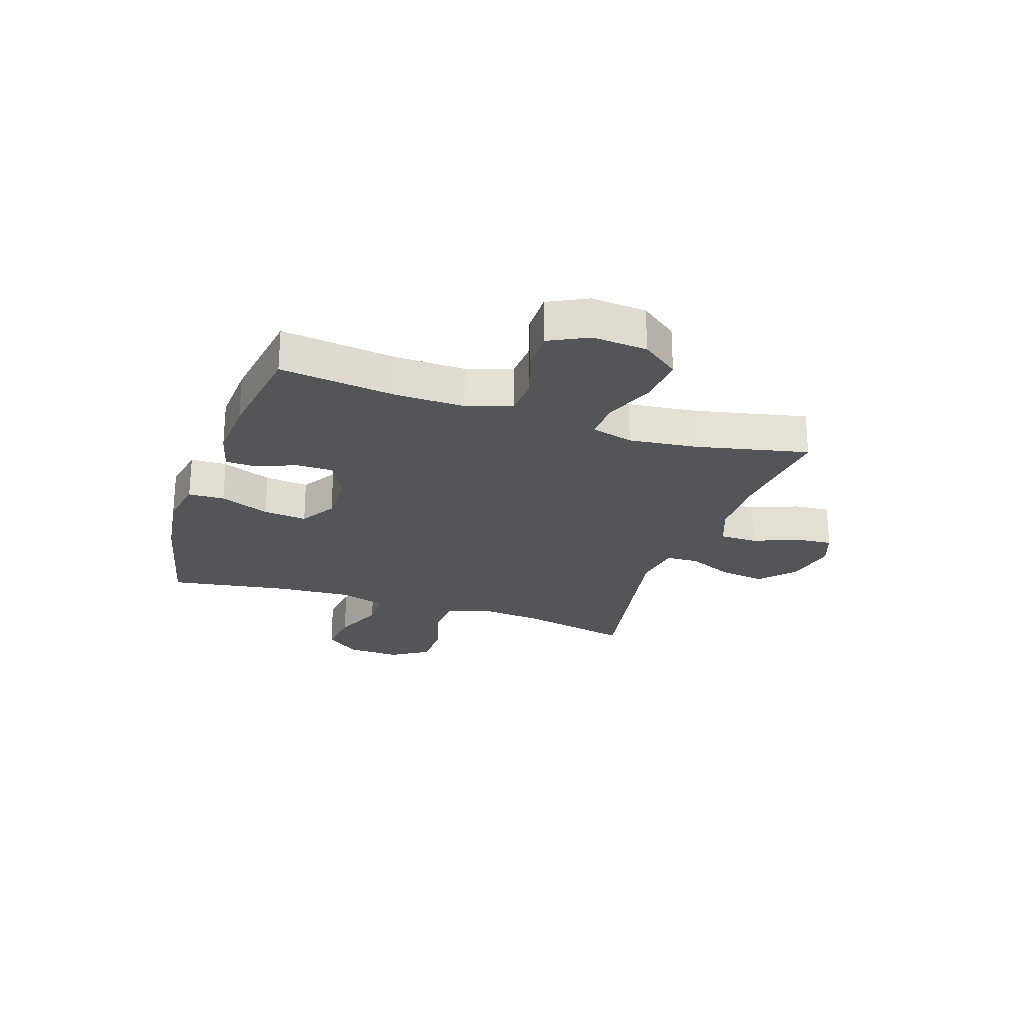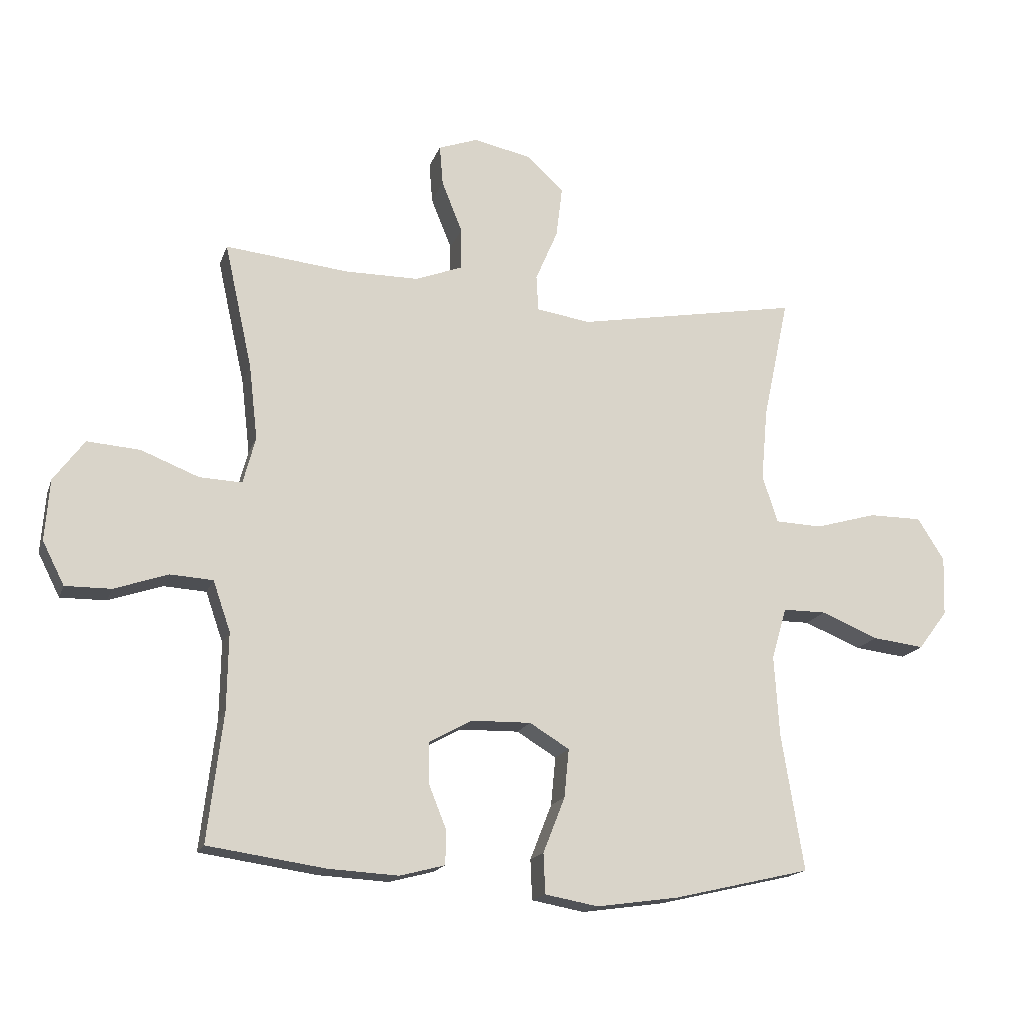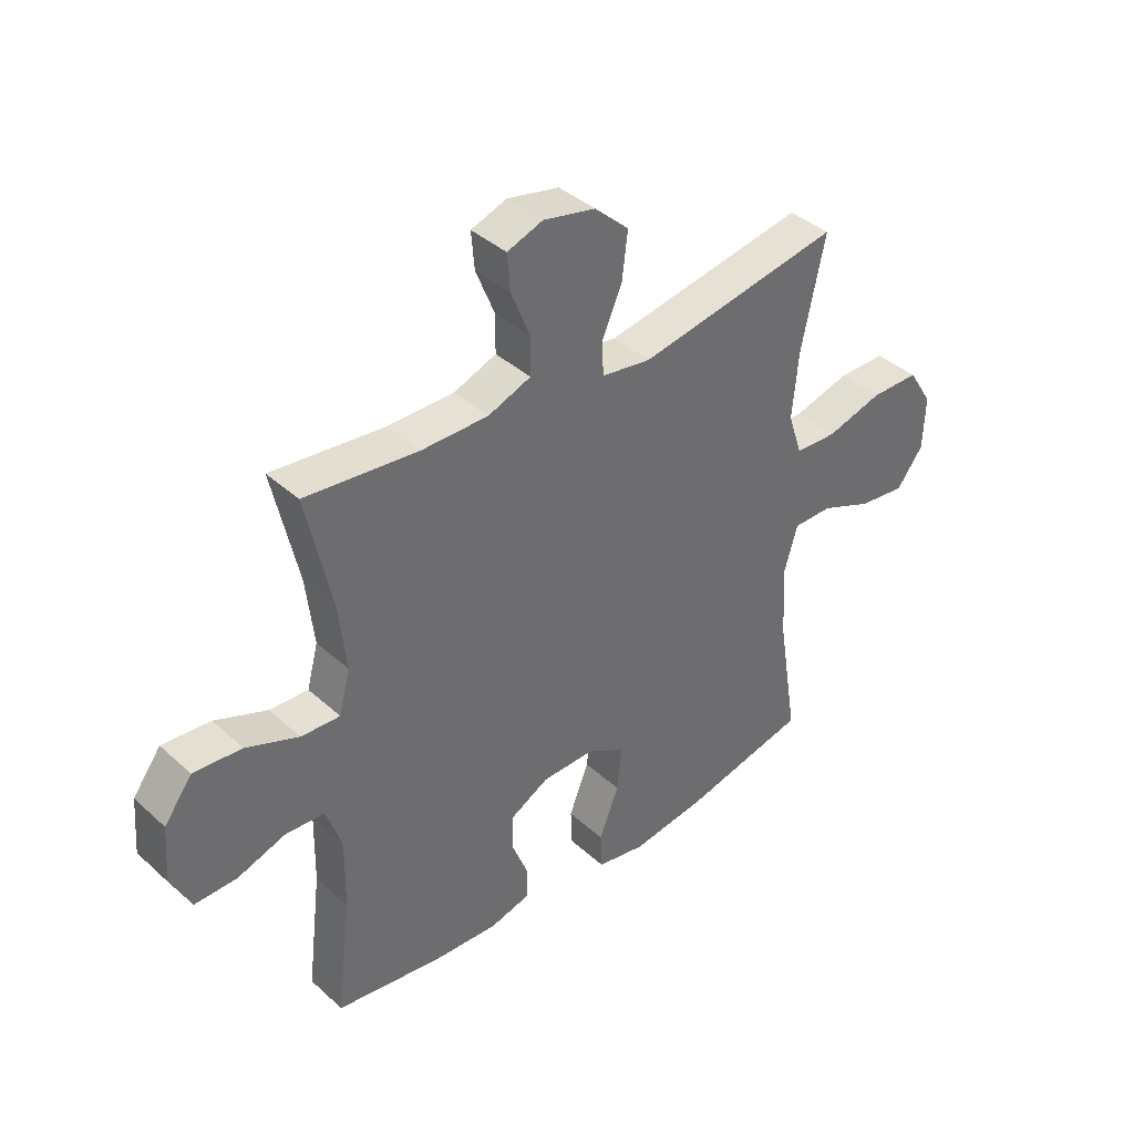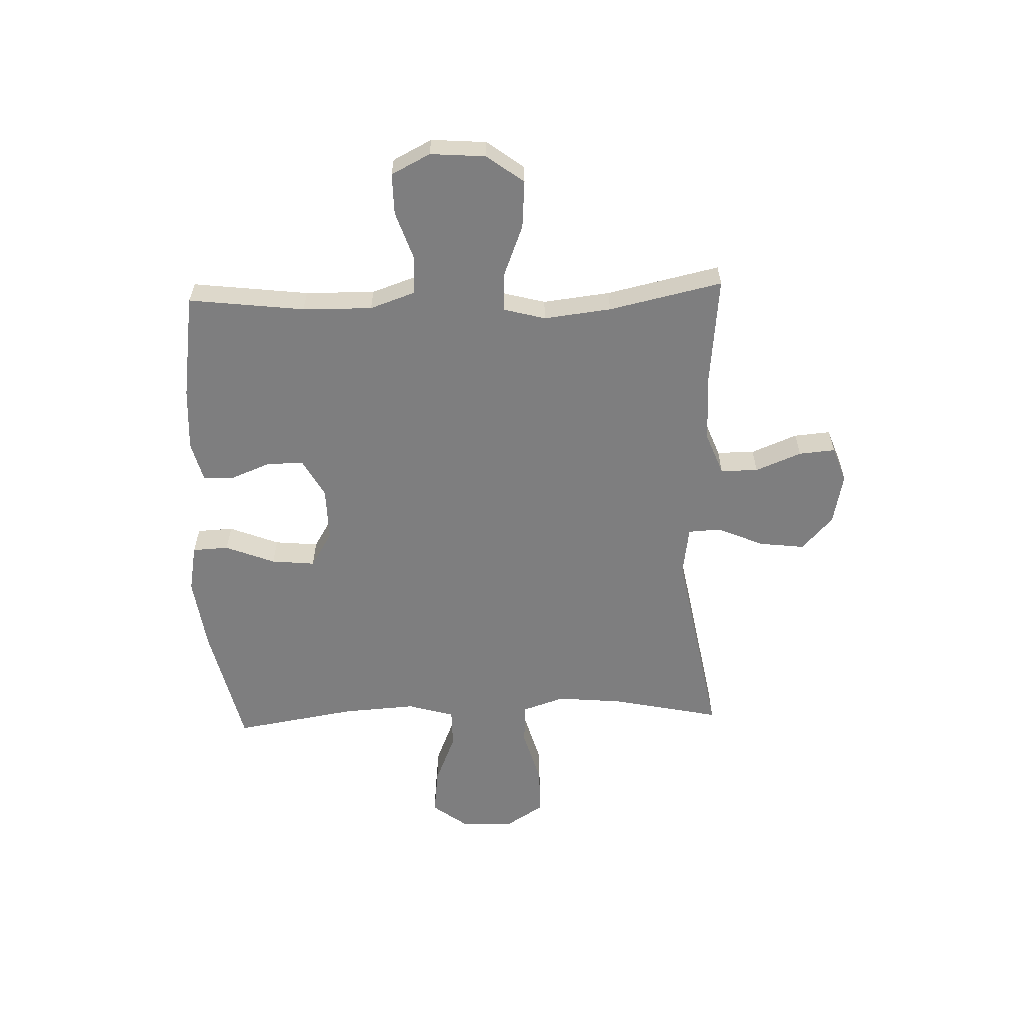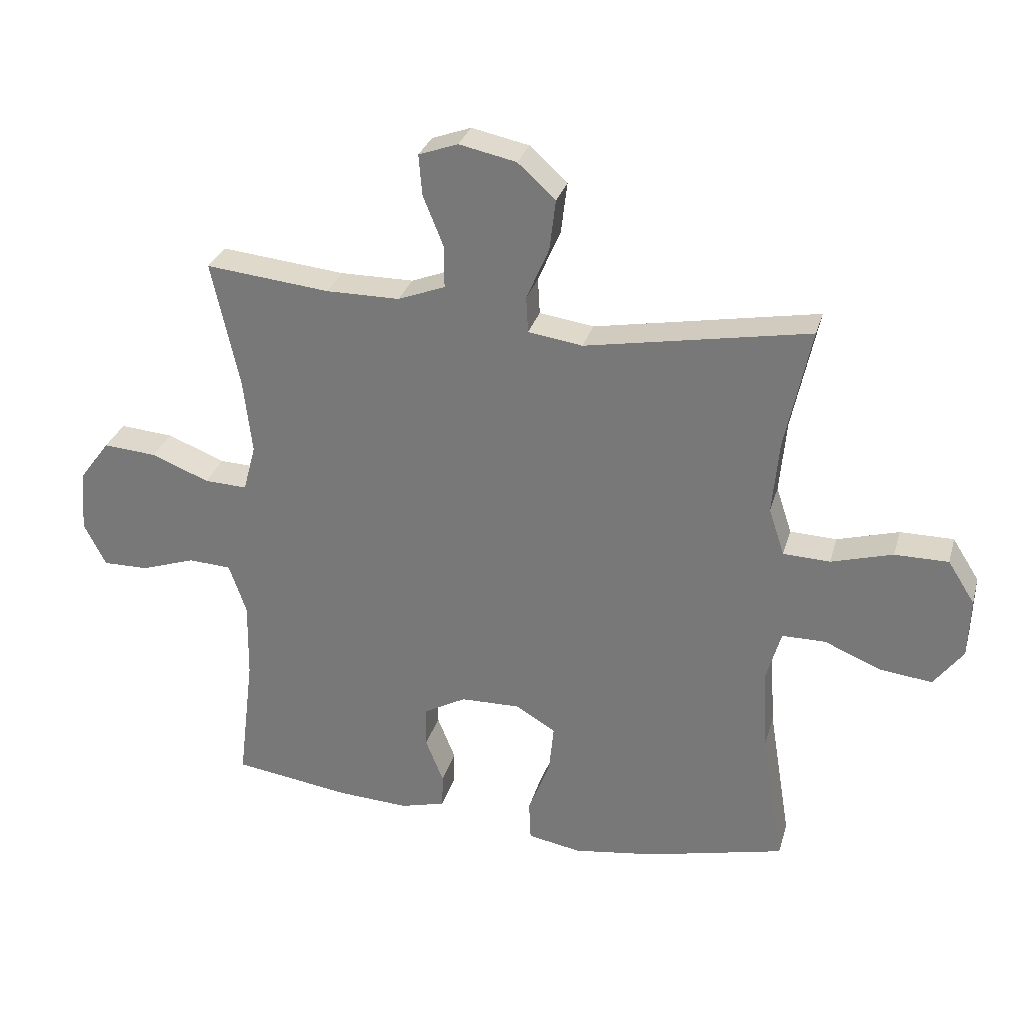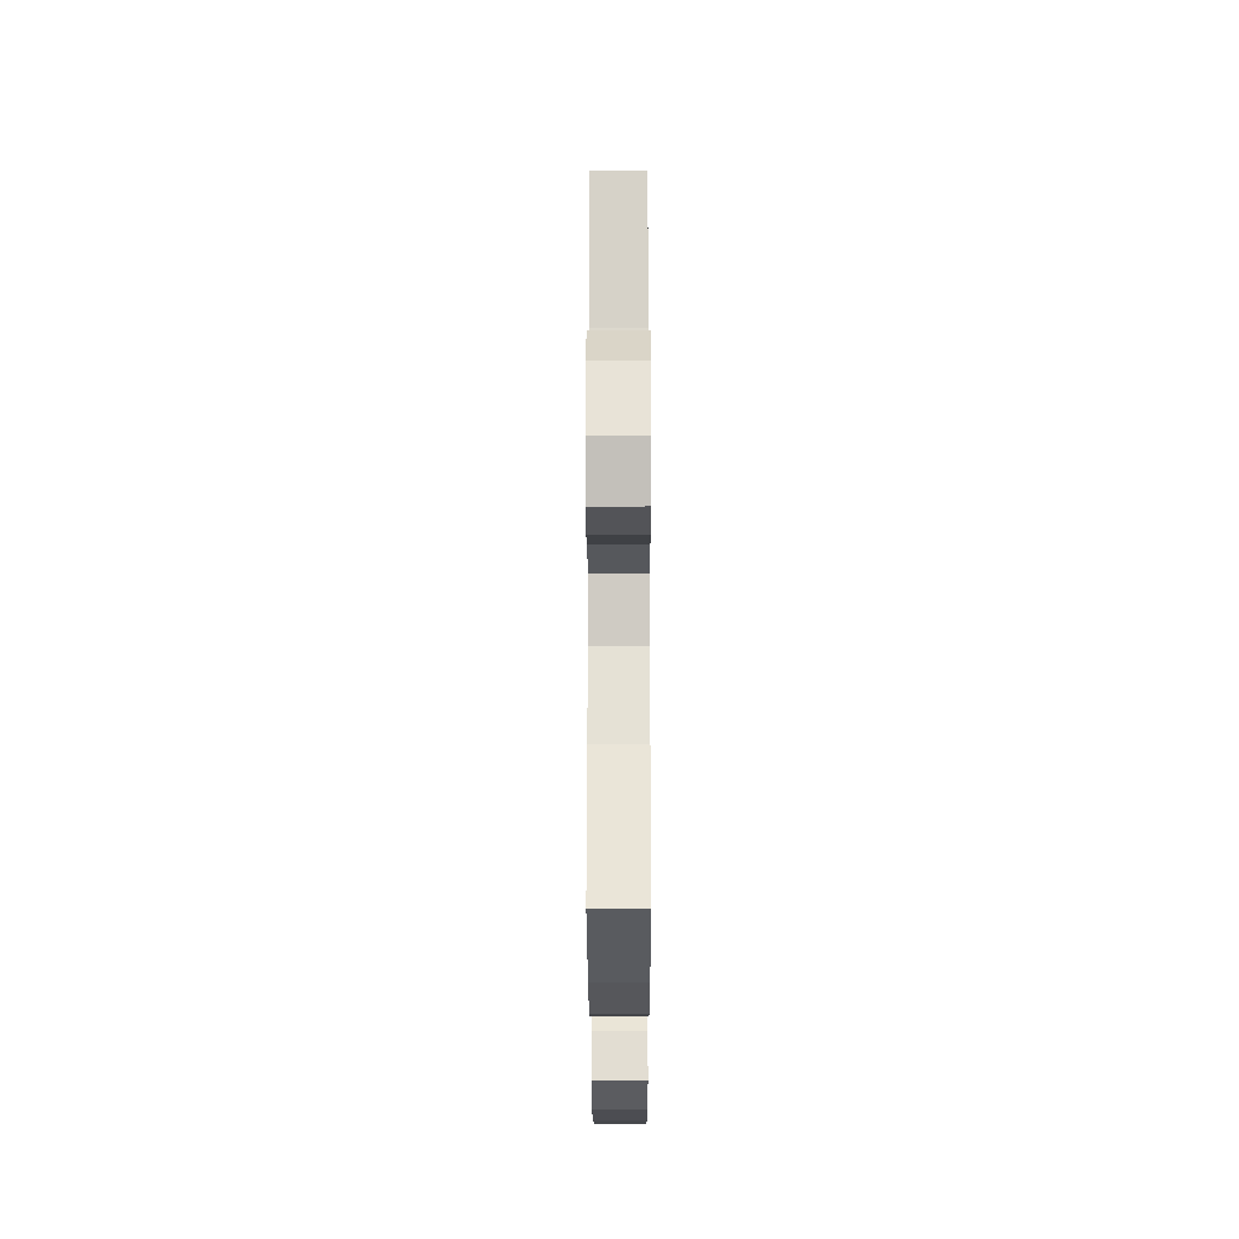
<metadata>
{"format":"obj","ext":"obj","renderer":"f3d","projection":"perspective","resolution":1024,"background":"white","views":[{"elev":-24.6,"azim":-108.6,"up":"+Y"},{"elev":-16.8,"azim":-15.9,"up":"+Z"},{"elev":39.0,"azim":-41.7,"up":"+Z"},{"elev":-59.5,"azim":-88.0,"up":"+Y"},{"elev":29.6,"azim":15.0,"up":"+Z"},{"elev":-24.2,"azim":-89.9,"up":"+Z"}]}
</metadata>
<code>
o path2538
v -0.4537 0.0375 0.2737
v -0.4395 0.0375 0.1501
v -0.4601 0.0375 0.07272
v -0.5304 0.0375 0.07571
v -0.6263 0.0375 0.1134
v -0.7138 0.0375 0.1202
v -0.7647 0.0375 0.05179
v -0.7725 0.0375 -0.04983
v -0.7362 0.0375 -0.1213
v -0.6603 0.0375 -0.1205
v -0.5712 0.0375 -0.09028
v -0.5006 0.0375 -0.09459
v -0.4719 0.0375 -0.1778
v -0.4739 0.0375 -0.3056
v -0.4997 0.0375 -0.5193
v -0.305 0.0375 -0.5478
v -0.189 0.0375 -0.5543
v -0.1147 0.0375 -0.5349
v -0.1134 0.0375 -0.479
v -0.1429 0.0375 -0.4049
v -0.1427 0.0375 -0.3375
v -0.07242 0.0375 -0.2987
v 0.02642 0.0375 -0.2968
v 0.09207 0.0375 -0.3369
v 0.08421 0.0375 -0.4171
v 0.04827 0.0375 -0.5084
v 0.05115 0.0375 -0.575
v 0.1389 0.0375 -0.591
v 0.2746 0.0375 -0.5721
v 0.502 0.0375 -0.5193
v 0.4654 0.0375 -0.2938
v 0.457 0.0375 -0.1597
v 0.4819 0.0375 -0.07416
v 0.5534 0.0375 -0.07416
v 0.6481 0.0375 -0.1131
v 0.7334 0.0375 -0.1234
v 0.7817 0.0375 -0.05927
v 0.7851 0.0375 0.03882
v 0.7407 0.0375 0.1087
v 0.6525 0.0375 0.1089
v 0.551 0.0375 0.07991
v 0.4739 0.0375 0.08313
v 0.4482 0.0375 0.1611
v 0.4592 0.0375 0.2813
v 0.502 0.0375 0.4826
v 0.1325 0.0375 0.416
v 0.04294 0.0375 0.4294
v 0.03965 0.0375 0.4889
v 0.0766 0.0375 0.5746
v 0.08674 0.0375 0.6583
v 0.02449 0.0375 0.7153
v -0.06992 0.0375 0.7354
v -0.1348 0.0375 0.712
v -0.1293 0.0375 0.6451
v -0.09529 0.0375 0.5607
v -0.09537 0.0375 0.4916
v -0.173 0.0375 0.4617
v -0.2948 0.0375 0.4613
v -0.4997 0.0375 0.4826
v -0.4537 -0.0375 0.2737
v -0.4395 -0.0375 0.1501
v -0.4601 -0.0375 0.07272
v -0.5304 -0.0375 0.07571
v -0.6263 -0.0375 0.1134
v -0.7138 -0.0375 0.1202
v -0.7647 -0.0375 0.05179
v -0.7725 -0.0375 -0.04983
v -0.7362 -0.0375 -0.1213
v -0.6603 -0.0375 -0.1205
v -0.5712 -0.0375 -0.09028
v -0.5006 -0.0375 -0.09459
v -0.4719 -0.0375 -0.1778
v -0.4739 -0.0375 -0.3056
v -0.4997 -0.0375 -0.5193
v -0.305 -0.0375 -0.5478
v -0.189 -0.0375 -0.5543
v -0.1147 -0.0375 -0.5349
v -0.1134 -0.0375 -0.479
v -0.1429 -0.0375 -0.4049
v -0.1427 -0.0375 -0.3375
v -0.07242 -0.0375 -0.2987
v 0.02642 -0.0375 -0.2968
v 0.09207 -0.0375 -0.3369
v 0.08421 -0.0375 -0.4171
v 0.04827 -0.0375 -0.5084
v 0.05115 -0.0375 -0.575
v 0.1389 -0.0375 -0.591
v 0.2746 -0.0375 -0.5721
v 0.502 -0.0375 -0.5193
v 0.4654 -0.0375 -0.2938
v 0.457 -0.0375 -0.1597
v 0.4819 -0.0375 -0.07416
v 0.5534 -0.0375 -0.07416
v 0.6481 -0.0375 -0.1131
v 0.7334 -0.0375 -0.1234
v 0.7817 -0.0375 -0.05927
v 0.7851 -0.0375 0.03882
v 0.7407 -0.0375 0.1087
v 0.6525 -0.0375 0.1089
v 0.551 -0.0375 0.07991
v 0.4739 -0.0375 0.08313
v 0.4482 -0.0375 0.1611
v 0.4592 -0.0375 0.2813
v 0.502 -0.0375 0.4826
v 0.1325 -0.0375 0.416
v 0.04294 -0.0375 0.4294
v 0.03965 -0.0375 0.4889
v 0.0766 -0.0375 0.5746
v 0.08674 -0.0375 0.6583
v 0.02449 -0.0375 0.7153
v -0.06992 -0.0375 0.7354
v -0.1348 -0.0375 0.712
v -0.1293 -0.0375 0.6451
v -0.09529 -0.0375 0.5607
v -0.09537 -0.0375 0.4916
v -0.173 -0.0375 0.4617
v -0.2948 -0.0375 0.4613
v -0.4997 -0.0375 0.4826
v -0.7647 0.0375 0.05179
v -0.7725 0.0375 -0.04983
v -0.7362 0.0375 -0.1213
v -0.7362 0.0375 -0.1213
v -0.7138 0.0375 0.1202
v -0.6603 0.0375 -0.1205
v -0.6263 0.0375 0.1134
v -0.5712 0.0375 -0.09028
v -0.5304 0.0375 0.07571
v -0.5006 0.0375 -0.09459
v -0.5006 0.0375 -0.09459
v -0.4601 0.0375 0.07272
v -0.4601 0.0375 0.07272
v -0.4719 0.0375 -0.1778
v -0.4739 0.0375 -0.3056
v -0.4997 0.0375 -0.5193
v -0.4997 0.0375 -0.5193
v -0.4997 0.0375 0.4826
v -0.4997 0.0375 0.4826
v -0.4537 0.0375 0.2737
v -0.4395 0.0375 0.1501
v -0.305 0.0375 -0.5478
v -0.2948 0.0375 0.4613
v -0.189 0.0375 -0.5543
v -0.173 0.0375 0.4617
v -0.1147 0.0375 -0.5349
v -0.1147 0.0375 -0.5349
v -0.09537 0.0375 0.4916
v -0.09537 0.0375 0.4916
v -0.1429 0.0375 -0.4049
v -0.1427 0.0375 -0.3375
v -0.1427 0.0375 -0.3375
v -0.1134 0.0375 -0.479
v -0.07242 0.0375 -0.2987
v -0.06992 0.0375 0.7354
v -0.1348 0.0375 0.712
v -0.1348 0.0375 0.712
v -0.1293 0.0375 0.6451
v -0.09529 0.0375 0.5607
v 0.02642 0.0375 -0.2968
v 0.02449 0.0375 0.7153
v 0.08674 0.0375 0.6583
v 0.04294 0.0375 0.4294
v 0.04294 0.0375 0.4294
v 0.03965 0.0375 0.4889
v 0.09207 0.0375 -0.3369
v 0.09207 0.0375 -0.3369
v 0.0766 0.0375 0.5746
v 0.1325 0.0375 0.416
v 0.08421 0.0375 -0.4171
v 0.04827 0.0375 -0.5084
v 0.05115 0.0375 -0.575
v 0.05115 0.0375 -0.575
v 0.1389 0.0375 -0.591
v 0.2746 0.0375 -0.5721
v 0.502 0.0375 0.4826
v 0.502 0.0375 0.4826
v 0.4482 0.0375 0.1611
v 0.4592 0.0375 0.2813
v 0.4739 0.0375 0.08313
v 0.4739 0.0375 0.08313
v 0.457 0.0375 -0.1597
v 0.4819 0.0375 -0.07416
v 0.4819 0.0375 -0.07416
v 0.4654 0.0375 -0.2938
v 0.551 0.0375 0.07991
v 0.502 0.0375 -0.5193
v 0.502 0.0375 -0.5193
v 0.5534 0.0375 -0.07416
v 0.6525 0.0375 0.1089
v 0.6481 0.0375 -0.1131
v 0.7334 0.0375 -0.1234
v 0.7407 0.0375 0.1087
v 0.7817 0.0375 -0.05927
v 0.7851 0.0375 0.03882
v -0.7647 -0.0375 0.05179
v -0.7725 -0.0375 -0.04983
v -0.7362 -0.0375 -0.1213
v -0.7362 -0.0375 -0.1213
v -0.7138 -0.0375 0.1202
v -0.6603 -0.0375 -0.1205
v -0.6263 -0.0375 0.1134
v -0.5712 -0.0375 -0.09028
v -0.5304 -0.0375 0.07571
v -0.5006 -0.0375 -0.09459
v -0.5006 -0.0375 -0.09459
v -0.4601 -0.0375 0.07272
v -0.4601 -0.0375 0.07272
v -0.4719 -0.0375 -0.1778
v -0.4739 -0.0375 -0.3056
v -0.4997 -0.0375 -0.5193
v -0.4997 -0.0375 -0.5193
v -0.4997 -0.0375 0.4826
v -0.4997 -0.0375 0.4826
v -0.4537 -0.0375 0.2737
v -0.4395 -0.0375 0.1501
v -0.305 -0.0375 -0.5478
v -0.2948 -0.0375 0.4613
v -0.189 -0.0375 -0.5543
v -0.173 -0.0375 0.4617
v -0.1147 -0.0375 -0.5349
v -0.1147 -0.0375 -0.5349
v -0.09537 -0.0375 0.4916
v -0.09537 -0.0375 0.4916
v -0.1429 -0.0375 -0.4049
v -0.1427 -0.0375 -0.3375
v -0.1427 -0.0375 -0.3375
v -0.1134 -0.0375 -0.479
v -0.07242 -0.0375 -0.2987
v -0.06992 -0.0375 0.7354
v -0.1348 -0.0375 0.712
v -0.1348 -0.0375 0.712
v -0.1293 -0.0375 0.6451
v -0.09529 -0.0375 0.5607
v 0.02642 -0.0375 -0.2968
v 0.02449 -0.0375 0.7153
v 0.08674 -0.0375 0.6583
v 0.04294 -0.0375 0.4294
v 0.04294 -0.0375 0.4294
v 0.03965 -0.0375 0.4889
v 0.09207 -0.0375 -0.3369
v 0.09207 -0.0375 -0.3369
v 0.0766 -0.0375 0.5746
v 0.1325 -0.0375 0.416
v 0.08421 -0.0375 -0.4171
v 0.04827 -0.0375 -0.5084
v 0.05115 -0.0375 -0.575
v 0.05115 -0.0375 -0.575
v 0.1389 -0.0375 -0.591
v 0.2746 -0.0375 -0.5721
v 0.502 -0.0375 0.4826
v 0.502 -0.0375 0.4826
v 0.4482 -0.0375 0.1611
v 0.4592 -0.0375 0.2813
v 0.4739 -0.0375 0.08313
v 0.4739 -0.0375 0.08313
v 0.457 -0.0375 -0.1597
v 0.4819 -0.0375 -0.07416
v 0.4819 -0.0375 -0.07416
v 0.4654 -0.0375 -0.2938
v 0.551 -0.0375 0.07991
v 0.502 -0.0375 -0.5193
v 0.502 -0.0375 -0.5193
v 0.5534 -0.0375 -0.07416
v 0.6525 -0.0375 0.1089
v 0.6481 -0.0375 -0.1131
v 0.7334 -0.0375 -0.1234
v 0.7407 -0.0375 0.1087
v 0.7817 -0.0375 -0.05927
v 0.7851 -0.0375 0.03882
f 232 234 231
f 266 263 268
f 241 232 238
f 201 200 199
f 238 221 236
f 198 194 200
f 247 244 245
f 221 218 236
f 242 233 251
f 235 234 241
f 227 205 207
f 243 244 247
f 194 195 199
f 256 233 255
f 224 208 223
f 238 232 221
f 202 203 205
f 242 252 249
f 213 216 211
f 214 218 213
f 236 227 233
f 229 231 228
f 205 203 207
f 253 233 256
f 252 242 251
f 253 256 259
f 217 223 215
f 258 239 248
f 216 213 218
f 228 231 234
f 224 207 208
f 199 195 196
f 248 239 243
f 251 233 253
f 268 264 267
f 262 259 256
f 214 205 227
f 223 217 226
f 227 207 224
f 255 233 239
f 215 208 209
f 200 201 202
f 236 214 227
f 226 217 219
f 218 214 236
f 215 223 208
f 194 199 200
f 264 263 262
f 258 248 260
f 263 264 268
f 267 264 265
f 248 243 247
f 242 236 233
f 255 239 258
f 202 201 203
f 259 262 263
f 234 232 241
f 7 8 67 66
f 8 122 197 67
f 6 7 66 65
f 9 10 69 68
f 5 6 65 64
f 10 11 70 69
f 4 5 64 63
f 11 129 204 70
f 131 4 63 206
f 12 13 72 71
f 14 135 210 73
f 137 1 60 212
f 13 14 73 72
f 2 3 62 61
f 1 2 61 60
f 15 16 75 74
f 58 59 118 117
f 16 17 76 75
f 57 58 117 116
f 17 145 220 76
f 147 57 116 222
f 20 150 225 79
f 19 20 79 78
f 18 19 78 77
f 21 22 81 80
f 52 155 230 111
f 53 54 113 112
f 54 55 114 113
f 55 56 115 114
f 22 23 82 81
f 51 52 111 110
f 50 51 110 109
f 162 48 107 237
f 23 165 240 82
f 49 50 109 108
f 48 49 108 107
f 46 47 106 105
f 25 26 85 84
f 26 171 246 85
f 27 28 87 86
f 24 25 84 83
f 28 29 88 87
f 175 46 105 250
f 43 44 103 102
f 179 43 102 254
f 32 182 257 91
f 31 32 91 90
f 41 42 101 100
f 186 31 90 261
f 29 30 89 88
f 33 34 93 92
f 44 45 104 103
f 40 41 100 99
f 34 35 94 93
f 35 36 95 94
f 39 40 99 98
f 36 37 96 95
f 38 39 98 97
f 37 38 97 96
f 157 156 159
f 191 193 188
f 166 163 157
f 126 124 125
f 163 161 146
f 123 125 119
f 172 170 169
f 146 161 143
f 167 176 158
f 160 166 159
f 152 132 130
f 168 172 169
f 119 124 120
f 181 180 158
f 149 148 133
f 163 146 157
f 127 130 128
f 167 174 177
f 138 136 141
f 139 138 143
f 161 158 152
f 154 153 156
f 130 132 128
f 178 181 158
f 177 176 167
f 178 184 181
f 142 140 148
f 183 173 164
f 141 143 138
f 153 159 156
f 149 133 132
f 124 121 120
f 173 168 164
f 176 178 158
f 193 192 189
f 187 181 184
f 139 152 130
f 148 151 142
f 152 149 132
f 180 164 158
f 140 134 133
f 125 127 126
f 161 152 139
f 151 144 142
f 143 161 139
f 140 133 148
f 119 125 124
f 189 187 188
f 183 185 173
f 188 193 189
f 192 190 189
f 173 172 168
f 167 158 161
f 180 183 164
f 127 128 126
f 184 188 187
f 159 166 157

</code>
